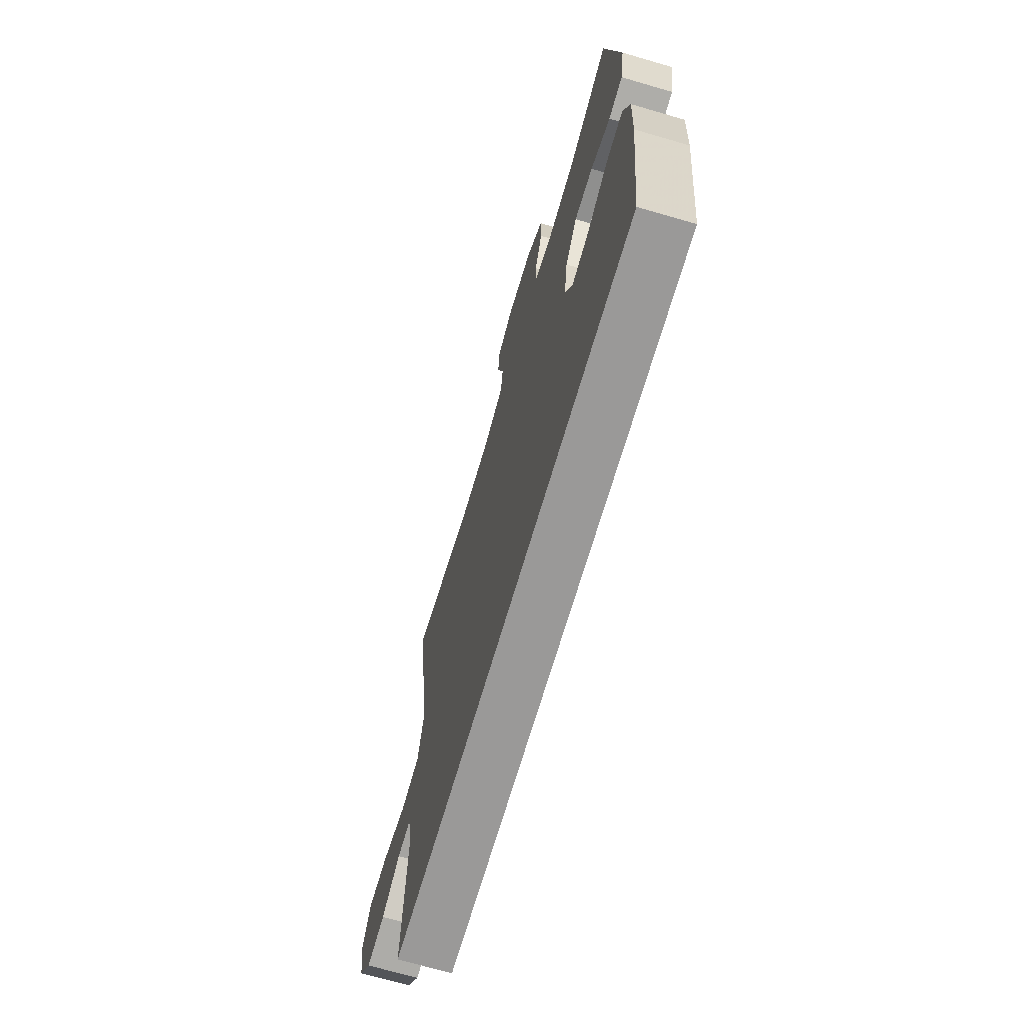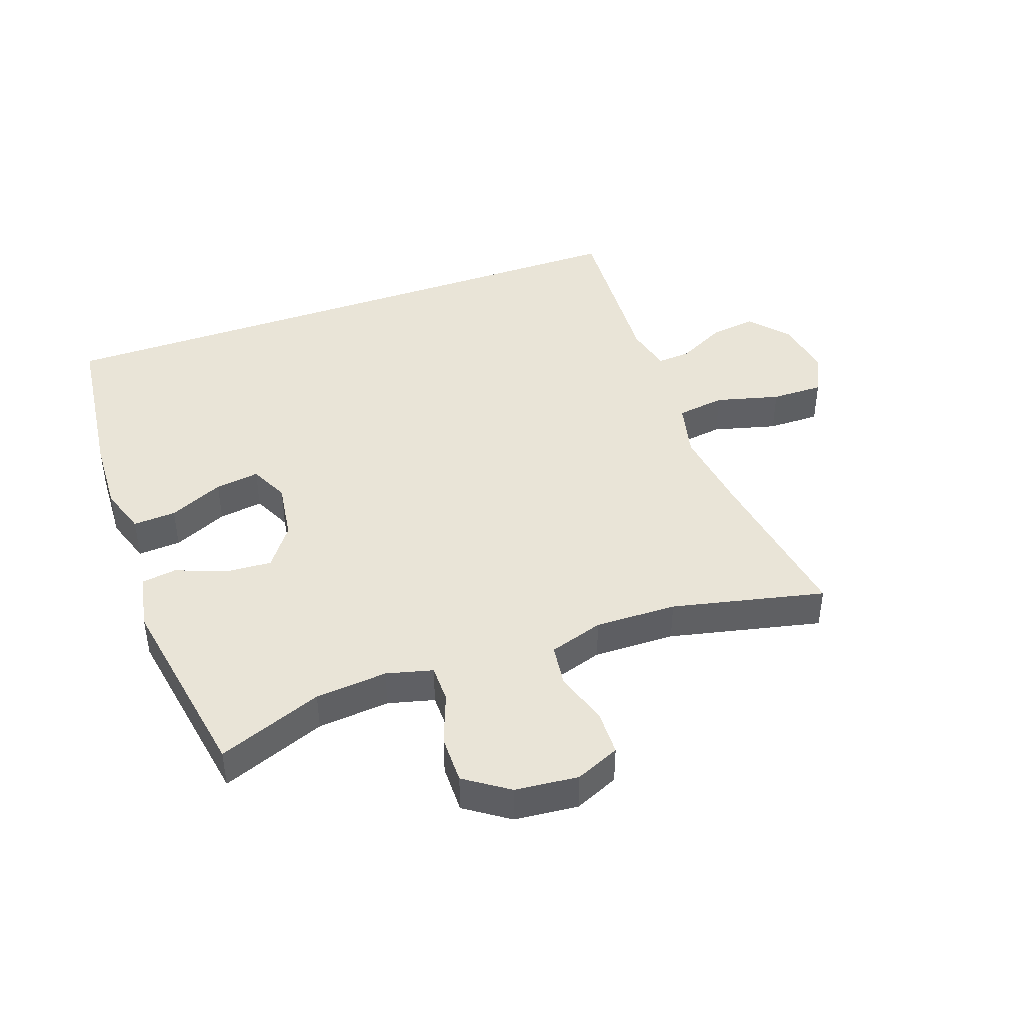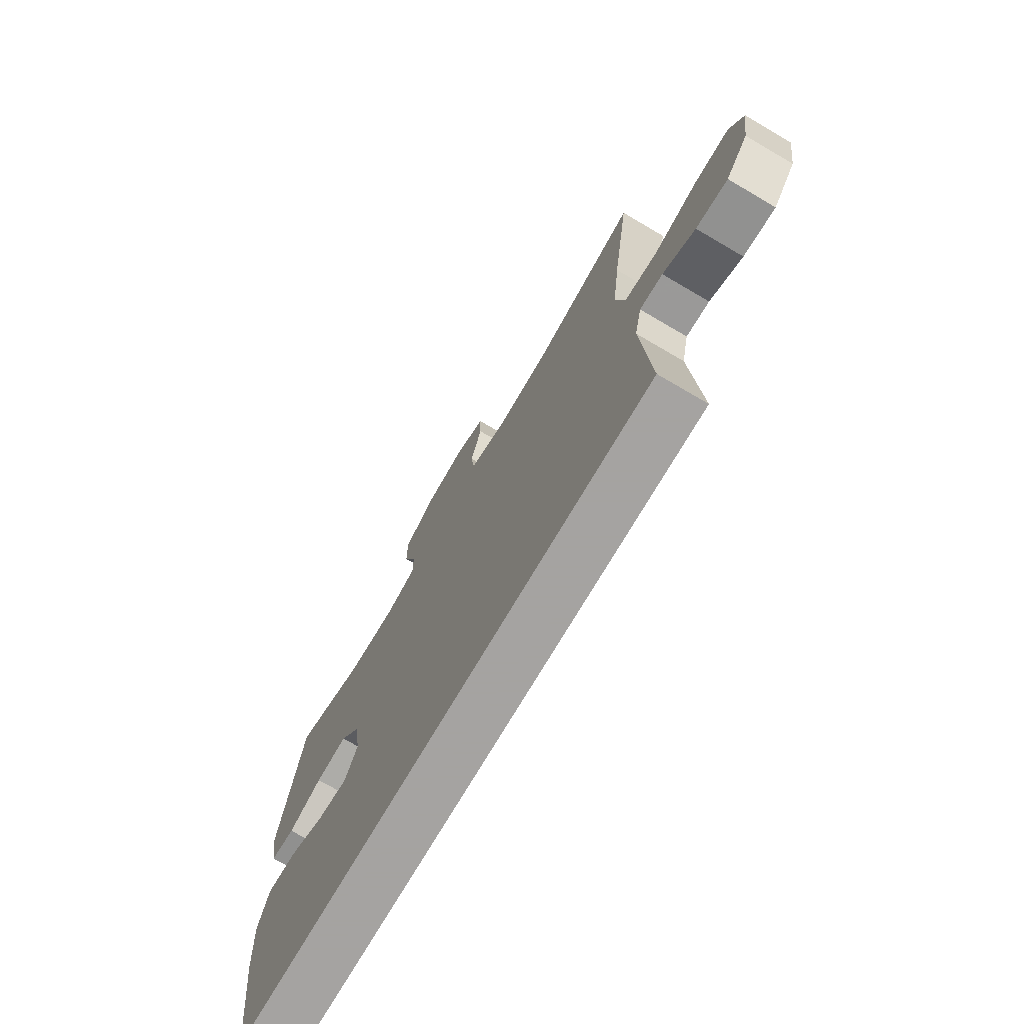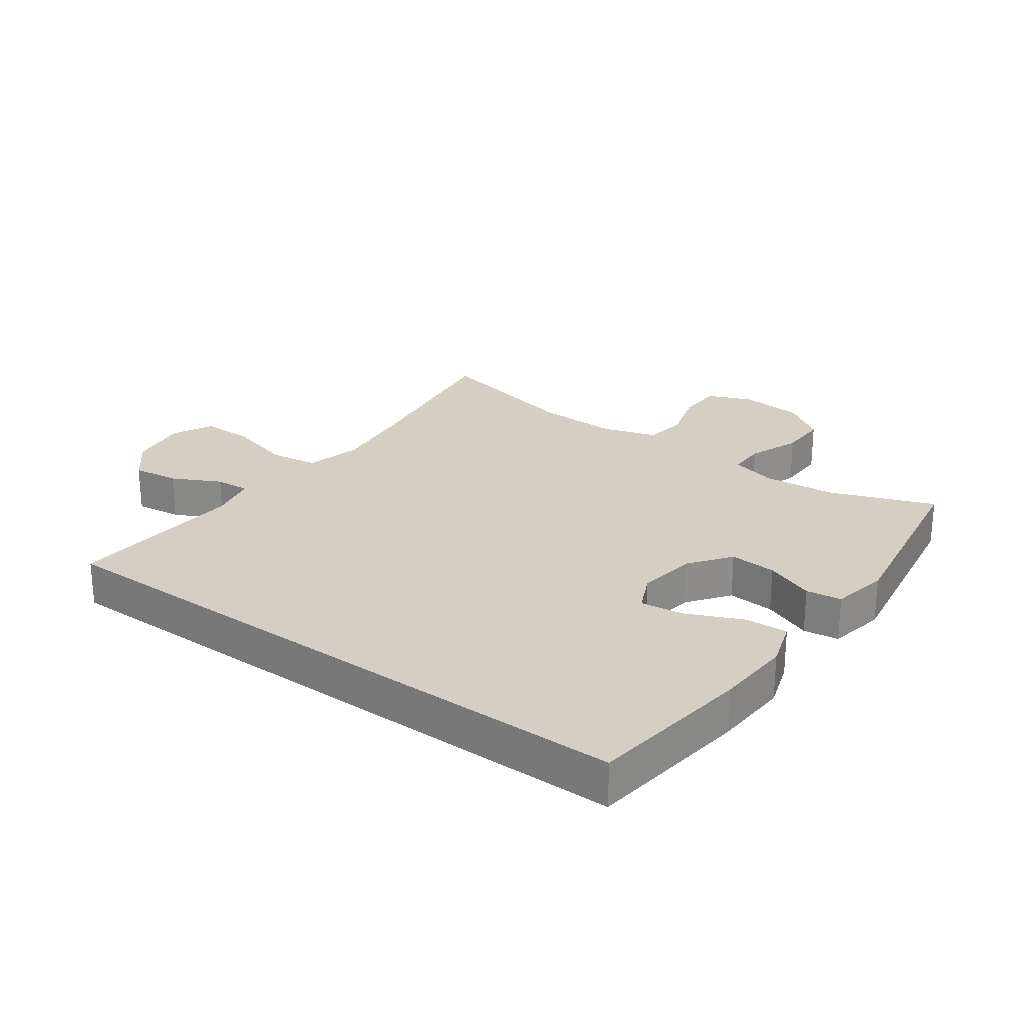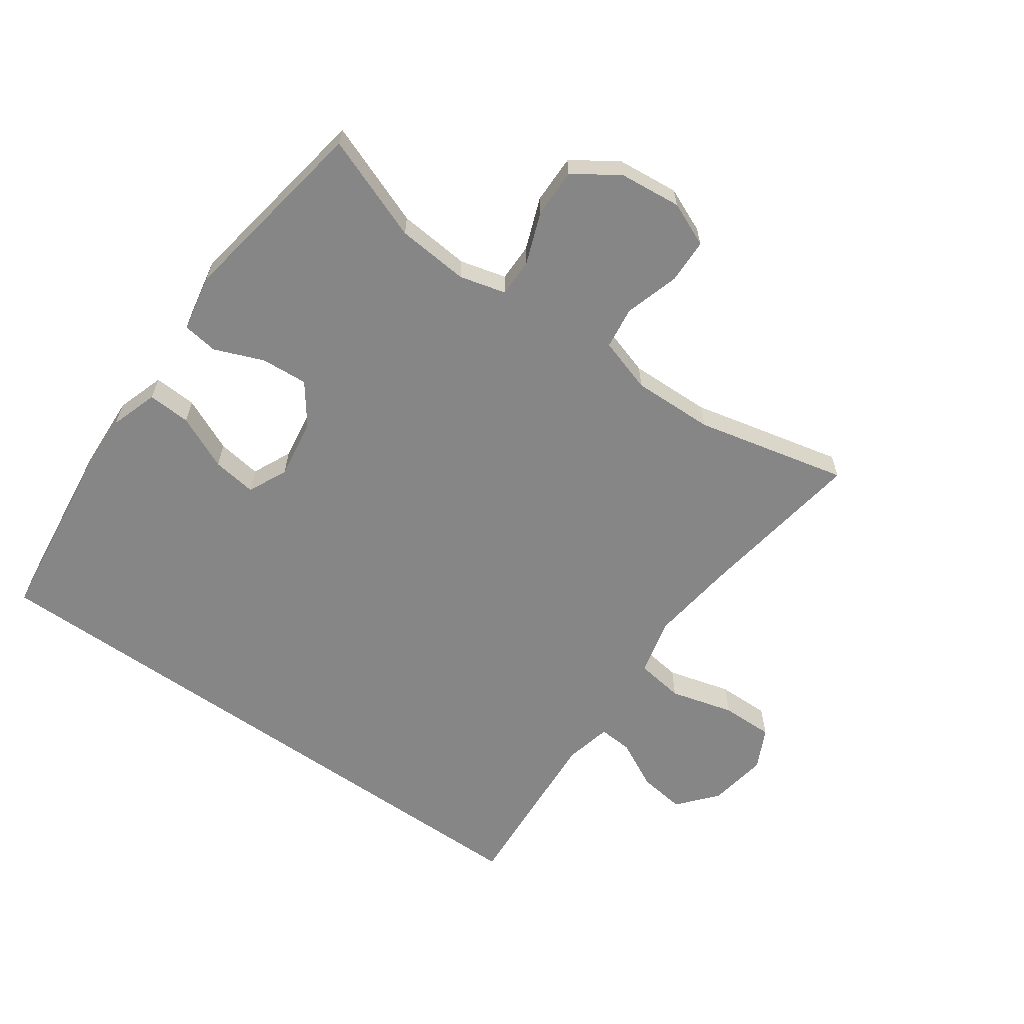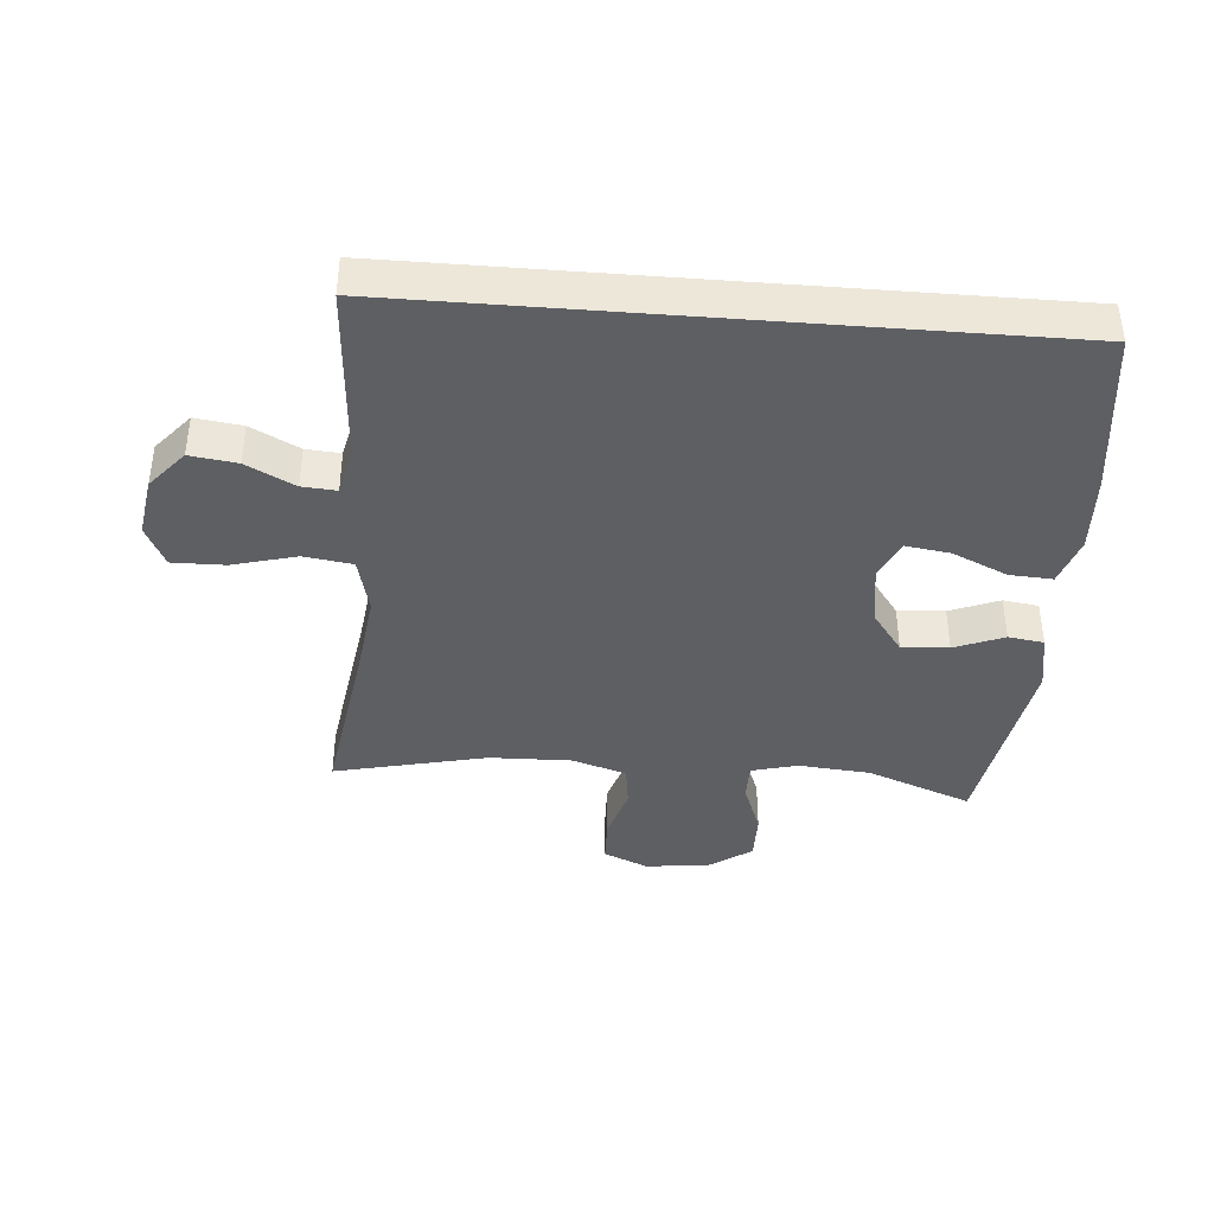
<metadata>
{"format":"obj","ext":"obj","renderer":"f3d","projection":"perspective","resolution":1024,"background":"white","views":[{"elev":-69.1,"azim":-106.3,"up":"+Z"},{"elev":43.1,"azim":-19.8,"up":"+Y"},{"elev":-73.1,"azim":59.6,"up":"+Z"},{"elev":25.4,"azim":-143.8,"up":"+Y"},{"elev":-62.2,"azim":-35.2,"up":"+Y"},{"elev":-40.1,"azim":175.4,"up":"+Y"}]}
</metadata>
<code>
v -0.5 0.07 0.5
v -0.335 0.07 0.437
v -0.221 0.07 0.427
v -0.148 0.07 0.446
v -0.148 0.07 0.506
v -0.179 0.07 0.588
v -0.18 0.07 0.665
v -0.111 0.07 0.713
v -0.011 0.07 0.723
v 0.059 0.07 0.693
v 0.061 0.07 0.622
v 0.035 0.07 0.536
v 0.044 0.07 0.469
v 0.13 0.07 0.442
v 0.259 0.07 0.445
v 0.5 0.07 0.5
v 0.459 0.07 0.231
v 0.442 0.07 0.096
v 0.464 0.07 0.006
v 0.541 0.07 -0.005
v 0.642 0.07 0.022
v 0.725 0.07 0.023
v 0.757 0.07 -0.042
v 0.742 0.07 -0.136
v 0.69 0.07 -0.197
v 0.616 0.07 -0.187
v 0.54 0.07 -0.148
v 0.486 0.07 -0.144
v 0.469 0.07 -0.219
v 0.488 0.07 -0.5
v -0.505 0.07 -0.5
v -0.537 0.07 -0.239
v -0.543 0.07 -0.117
v -0.518 0.07 -0.041
v -0.45 0.07 -0.045
v -0.364 0.07 -0.084
v -0.294 0.07 -0.094
v -0.265 0.07 -0.032
v -0.279 0.07 0.062
v -0.327 0.07 0.127
v -0.401 0.07 0.122
v -0.479 0.07 0.091
v -0.535 0.07 0.099
v -0.552 0.07 0.189
v -0.5 0 0.5
v -0.335 0 0.437
v -0.221 0 0.427
v -0.148 0 0.446
v -0.148 0 0.506
v -0.179 0 0.588
v -0.18 0 0.665
v -0.111 0 0.713
v -0.011 0 0.723
v 0.059 0 0.693
v 0.061 0 0.622
v 0.035 0 0.536
v 0.044 0 0.469
v 0.13 0 0.442
v 0.259 0 0.445
v 0.5 0 0.5
v 0.459 0 0.231
v 0.442 0 0.096
v 0.464 0 0.006
v 0.541 0 -0.005
v 0.642 0 0.022
v 0.725 0 0.023
v 0.757 0 -0.042
v 0.742 0 -0.136
v 0.69 0 -0.197
v 0.616 0 -0.187
v 0.54 0 -0.148
v 0.486 0 -0.144
v 0.469 0 -0.219
v 0.488 0 -0.5
v -0.505 0 -0.5
v -0.537 0 -0.239
v -0.543 0 -0.117
v -0.518 0 -0.041
v -0.45 0 -0.045
v -0.364 0 -0.084
v -0.294 0 -0.094
v -0.265 0 -0.032
v -0.279 0 0.062
v -0.327 0 0.127
v -0.401 0 0.122
v -0.479 0 0.091
v -0.535 0 0.099
v -0.552 0 0.189
f 44 1 2
f 43 44 2
f 42 43 2
f 41 42 2
f 40 41 2 3
f 39 40 3 4
f 38 39 4
f 34 35 36
f 33 34 36
f 32 33 36
f 31 32 36
f 30 31 36
f 29 30 36 37
f 28 29 37 38
f 25 26 27
f 24 25 27
f 23 24 27
f 22 23 27
f 21 22 27
f 20 21 27
f 27 28 38
f 20 27 38
f 19 20 38
f 15 16 17
f 14 15 17 18
f 19 38 4
f 18 19 4
f 14 18 4
f 13 14 4
f 10 11 12
f 9 10 12
f 8 9 12
f 7 8 12
f 6 7 12
f 5 6 12
f 4 5 12 13
f 46 45 88
f 46 88 87
f 46 87 86
f 46 86 85
f 47 46 85 84
f 48 47 84 83
f 48 83 82
f 80 79 78
f 80 78 77
f 80 77 76
f 80 76 75
f 80 75 74
f 81 80 74 73
f 82 81 73 72
f 71 70 69
f 71 69 68
f 71 68 67
f 71 67 66
f 71 66 65
f 71 65 64
f 82 72 71
f 82 71 64
f 82 64 63
f 61 60 59
f 62 61 59 58
f 48 82 63
f 48 63 62
f 48 62 58
f 48 58 57
f 56 55 54
f 56 54 53
f 56 53 52
f 56 52 51
f 56 51 50
f 56 50 49
f 57 56 49 48
f 1 45 46 2
f 2 46 47 3
f 3 47 48 4
f 4 48 49 5
f 5 49 50 6
f 6 50 51 7
f 7 51 52 8
f 8 52 53 9
f 9 53 54 10
f 10 54 55 11
f 11 55 56 12
f 12 56 57 13
f 13 57 58 14
f 14 58 59 15
f 15 59 60 16
f 16 60 61 17
f 17 61 62 18
f 18 62 63 19
f 19 63 64 20
f 20 64 65 21
f 21 65 66 22
f 22 66 67 23
f 23 67 68 24
f 24 68 69 25
f 25 69 70 26
f 26 70 71 27
f 27 71 72 28
f 28 72 73 29
f 29 73 74 30
f 30 74 75 31
f 31 75 76 32
f 32 76 77 33
f 33 77 78 34
f 34 78 79 35
f 35 79 80 36
f 36 80 81 37
f 37 81 82 38
f 38 82 83 39
f 39 83 84 40
f 40 84 85 41
f 41 85 86 42
f 42 86 87 43
f 43 87 88 44
f 44 88 45 1

</code>
